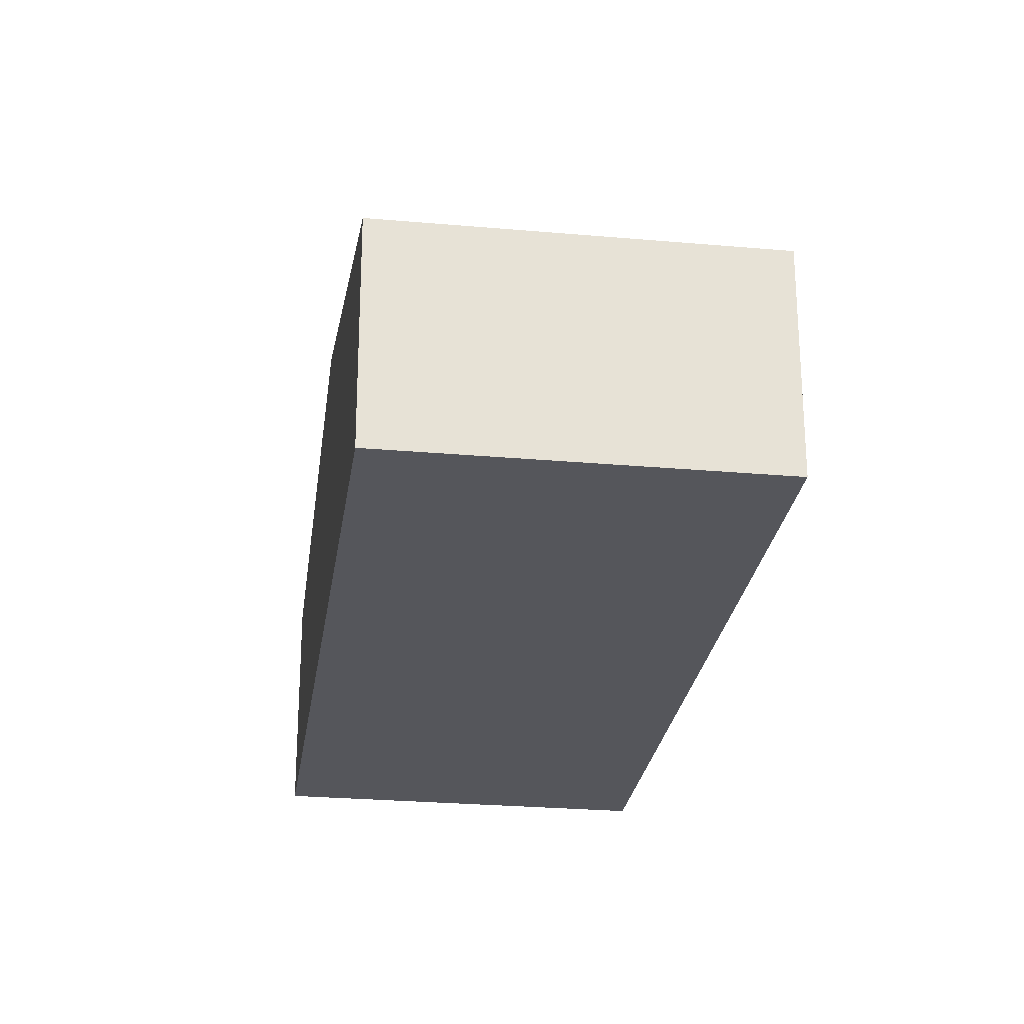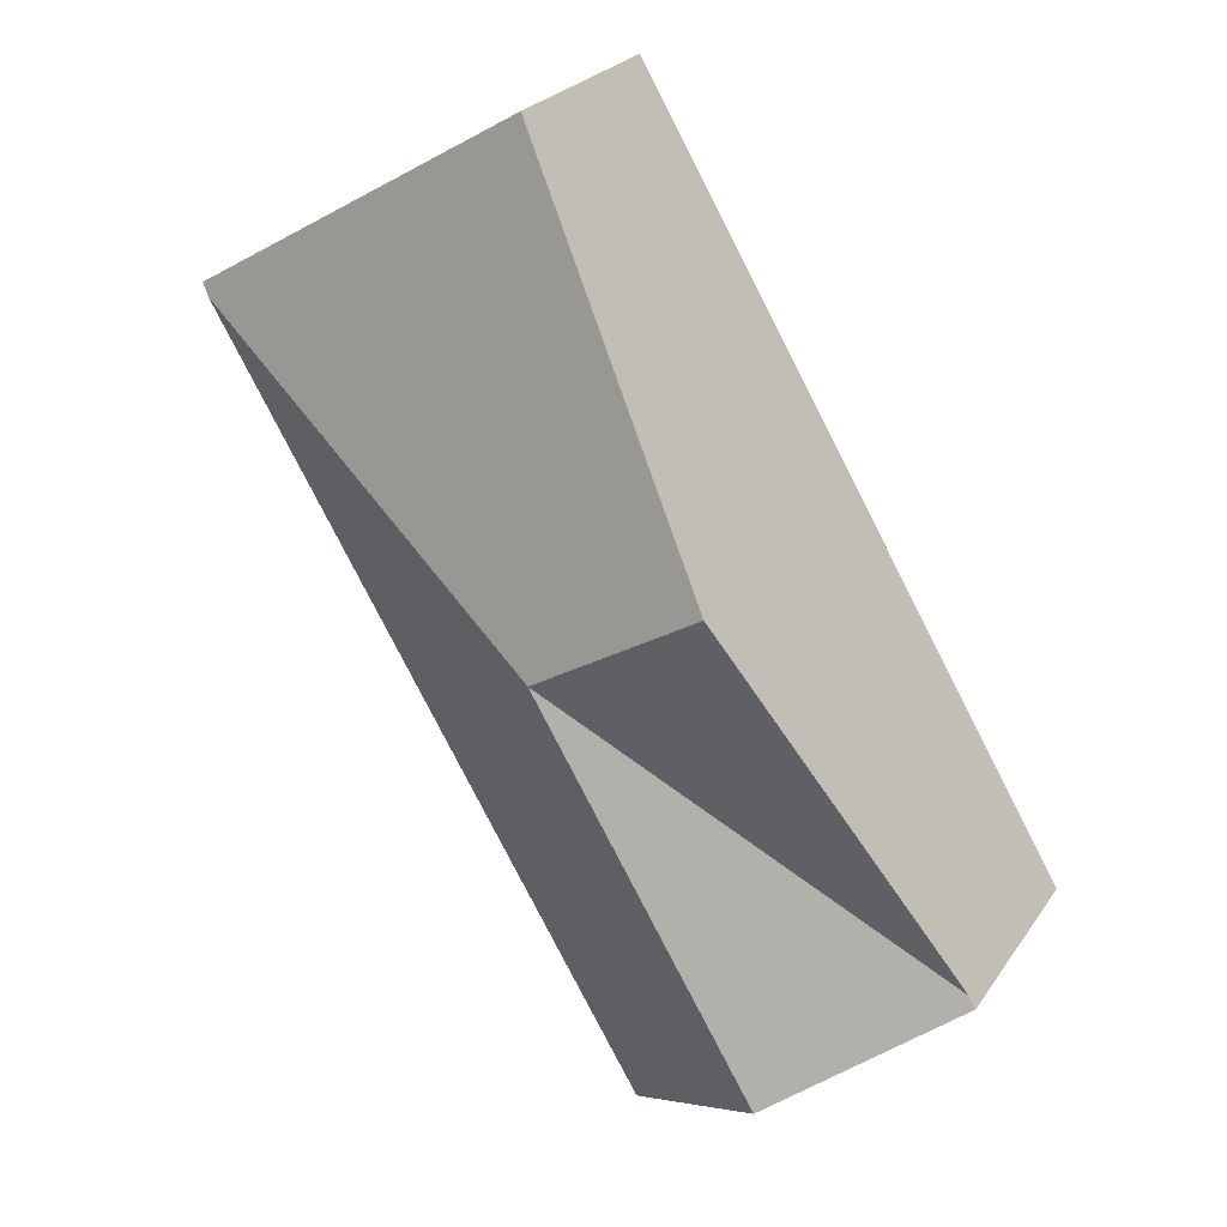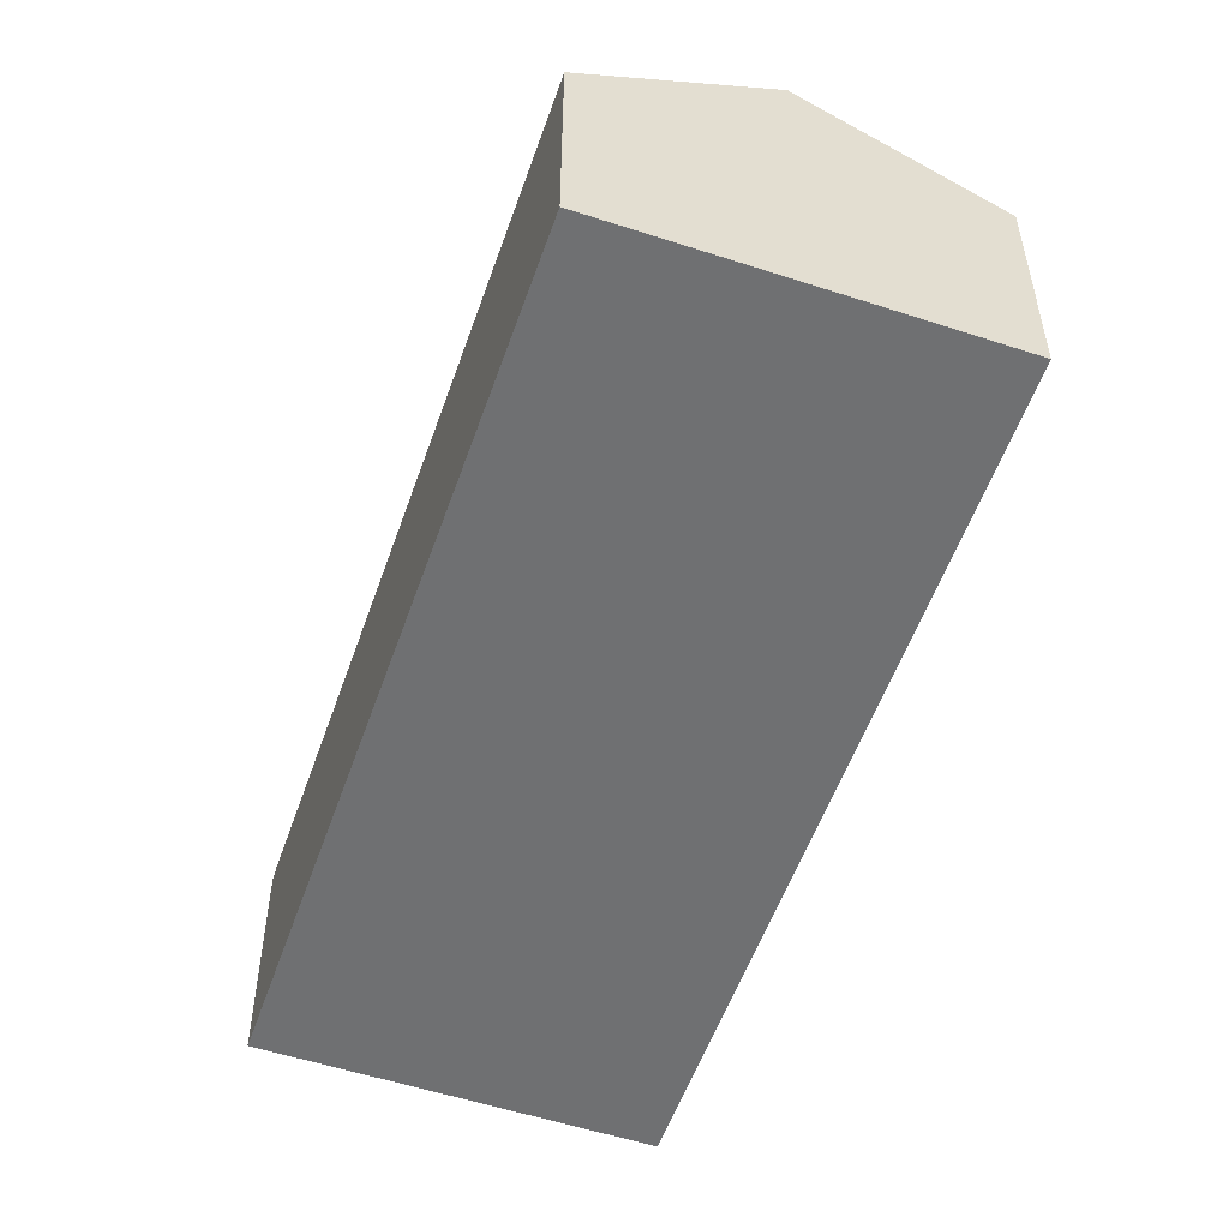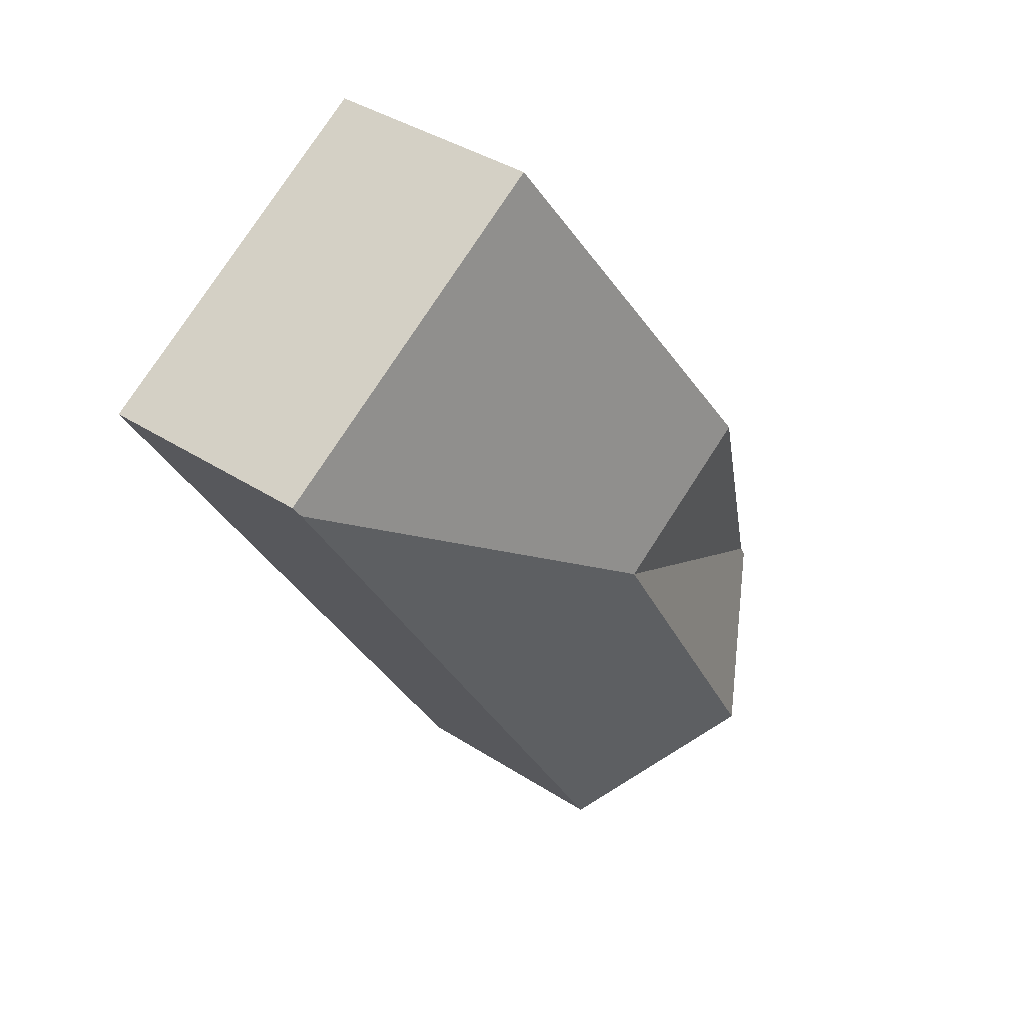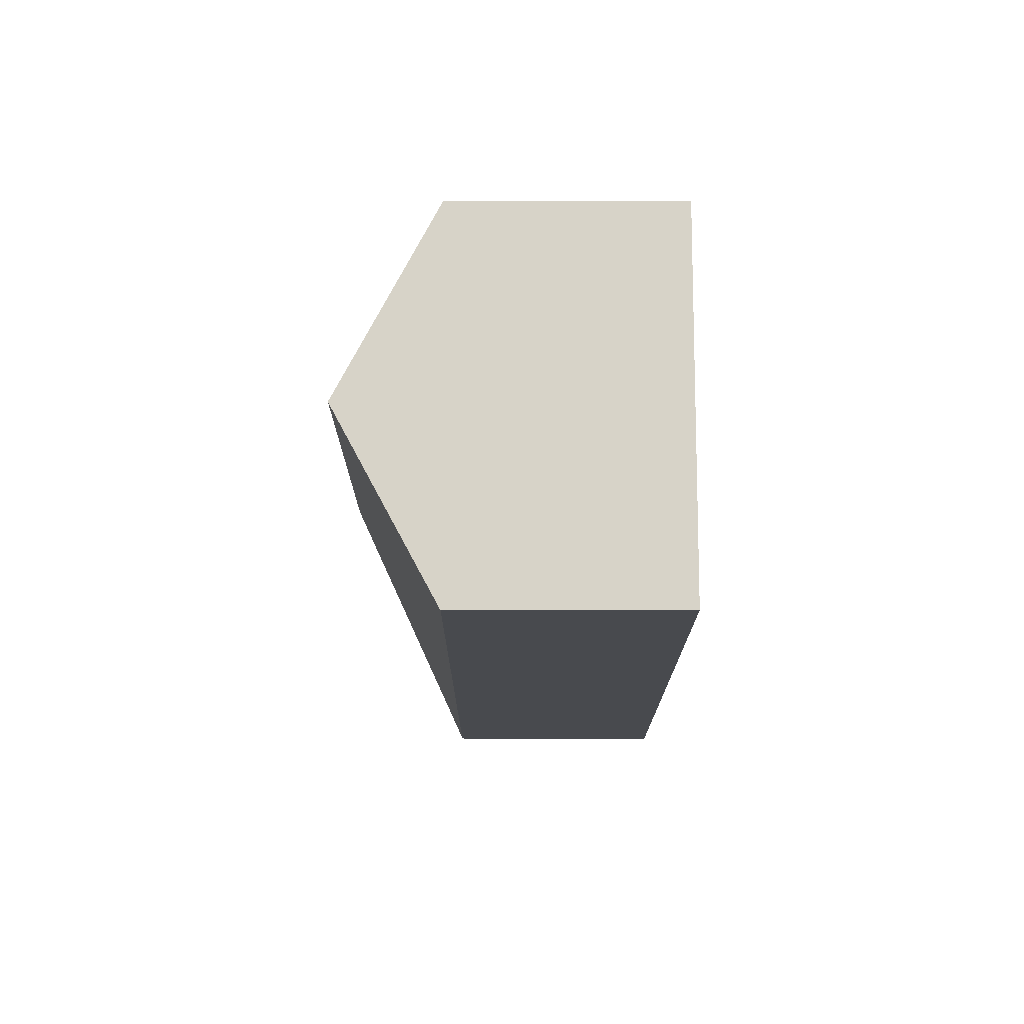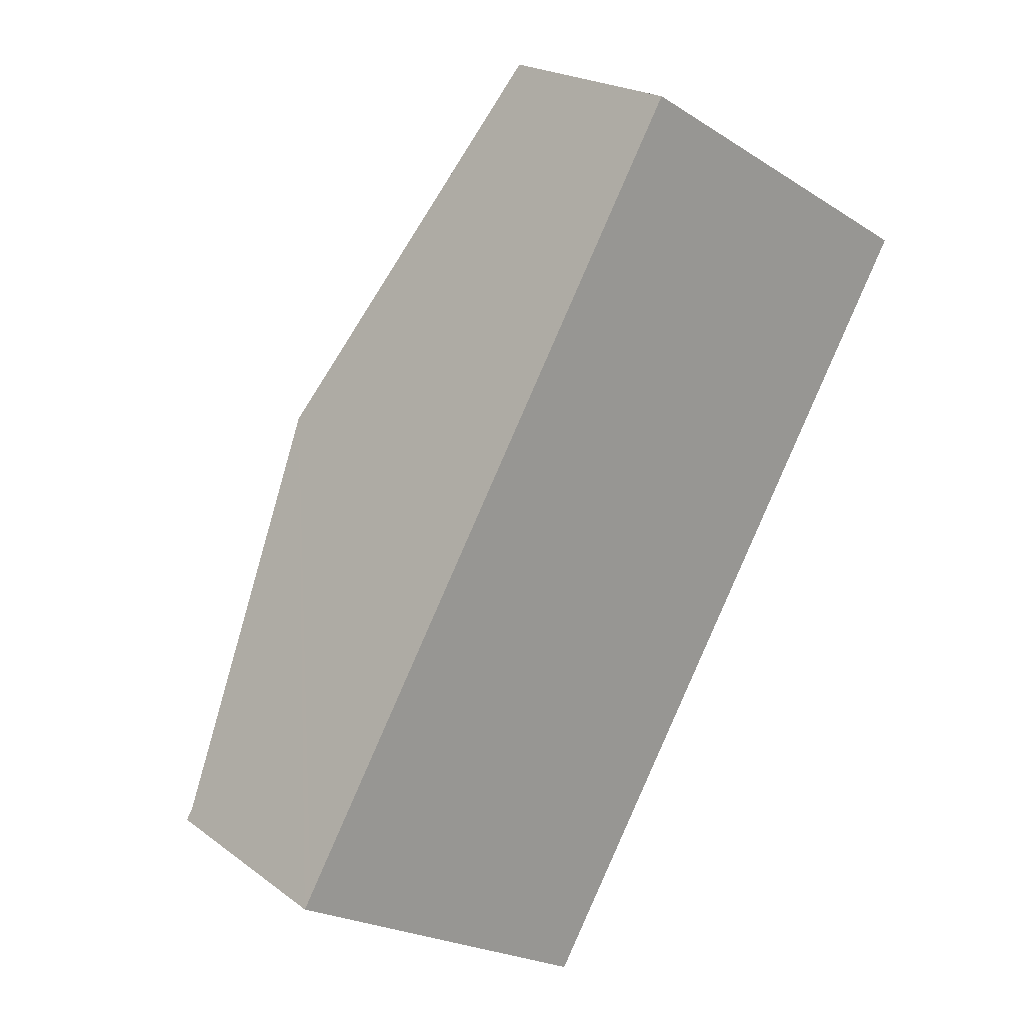
<metadata>
{"format":"obj","ext":"obj","renderer":"f3d","projection":"perspective","resolution":1024,"background":"white","views":[{"elev":-26.2,"azim":22.6,"up":"+Y"},{"elev":25.1,"azim":-153.6,"up":"+Z"},{"elev":-54.8,"azim":-168.5,"up":"+Y"},{"elev":38.9,"azim":129.0,"up":"+Z"},{"elev":-72.7,"azim":-89.9,"up":"+Z"},{"elev":21.1,"azim":-37.8,"up":"+Z"}]}
</metadata>
<code>
v  3.312 2.844 2.373
v  0.061 1.962 0.103
v  1.897 2.844 3.21
v  6.563 1.962 4.644
v  3.793 1.933 6.42
v  6.624 1.933 4.747
v  1.416 2.844 -0.837
v  2.831 1.962 -1.673
v  0 1.962 1.201e-16
v  0 0 0
v  1.416 5.125e-17 -0.837
v  2.831 1.024e-16 -1.673
v  0.061 -6.307e-18 0.103
v  1.897 -1.966e-16 3.21
v  3.793 -3.931e-16 6.42
v  6.624 -2.907e-16 4.747
v  6.563 -2.844e-16 4.644
g defaultobject
f 1 2 3
f 4 5 6
f 5 4 1
f 5 1 3
f 7 4 8
f 4 7 1
f 2 7 9
f 7 2 1
f 7 10 9
f 10 7 8
f 10 8 11
f 11 8 12
f 10 2 9
f 2 10 3
f 3 10 13
f 3 13 14
f 3 14 5
f 5 14 15
f 15 6 5
f 6 15 16
f 6 8 4
f 8 6 16
f 8 16 12
f 12 16 17
f 14 16 15
f 16 14 17
f 17 14 12
f 12 14 13
f 12 13 10
f 12 10 11

</code>
